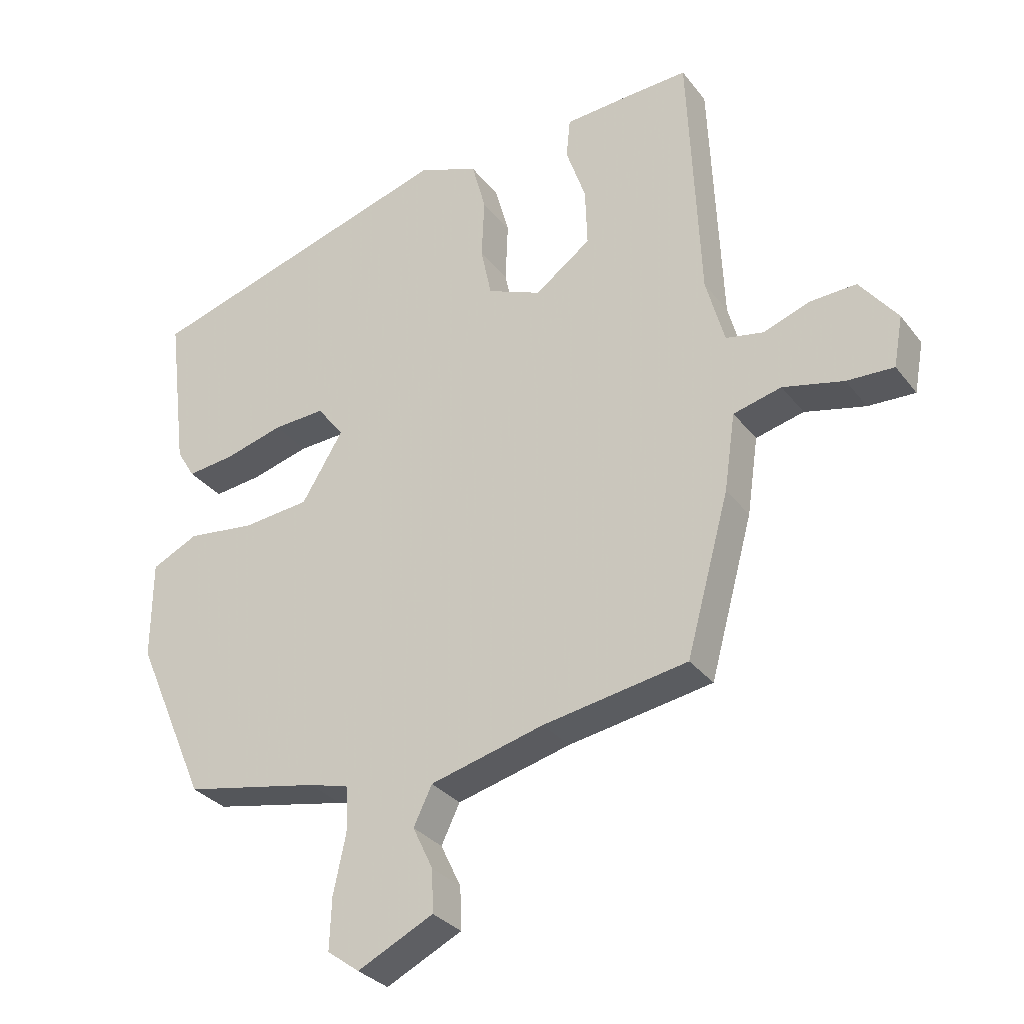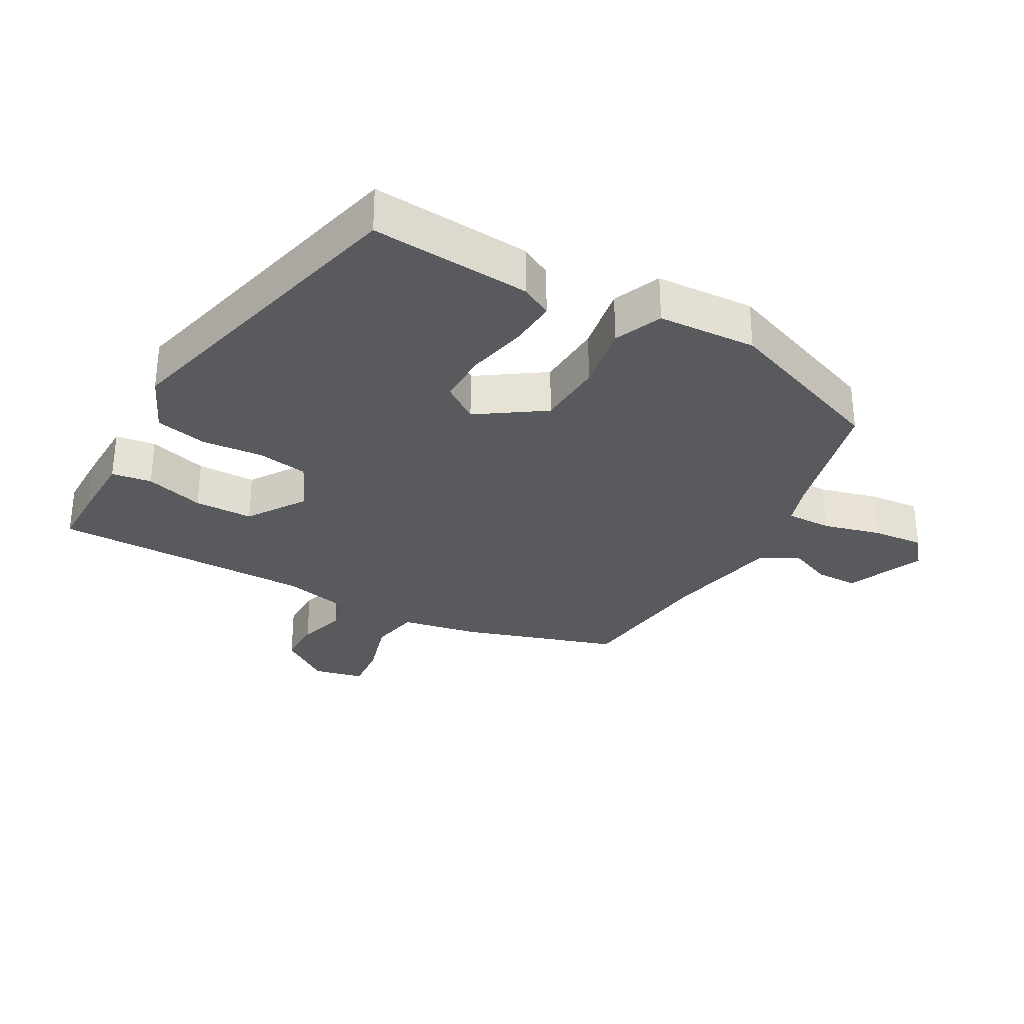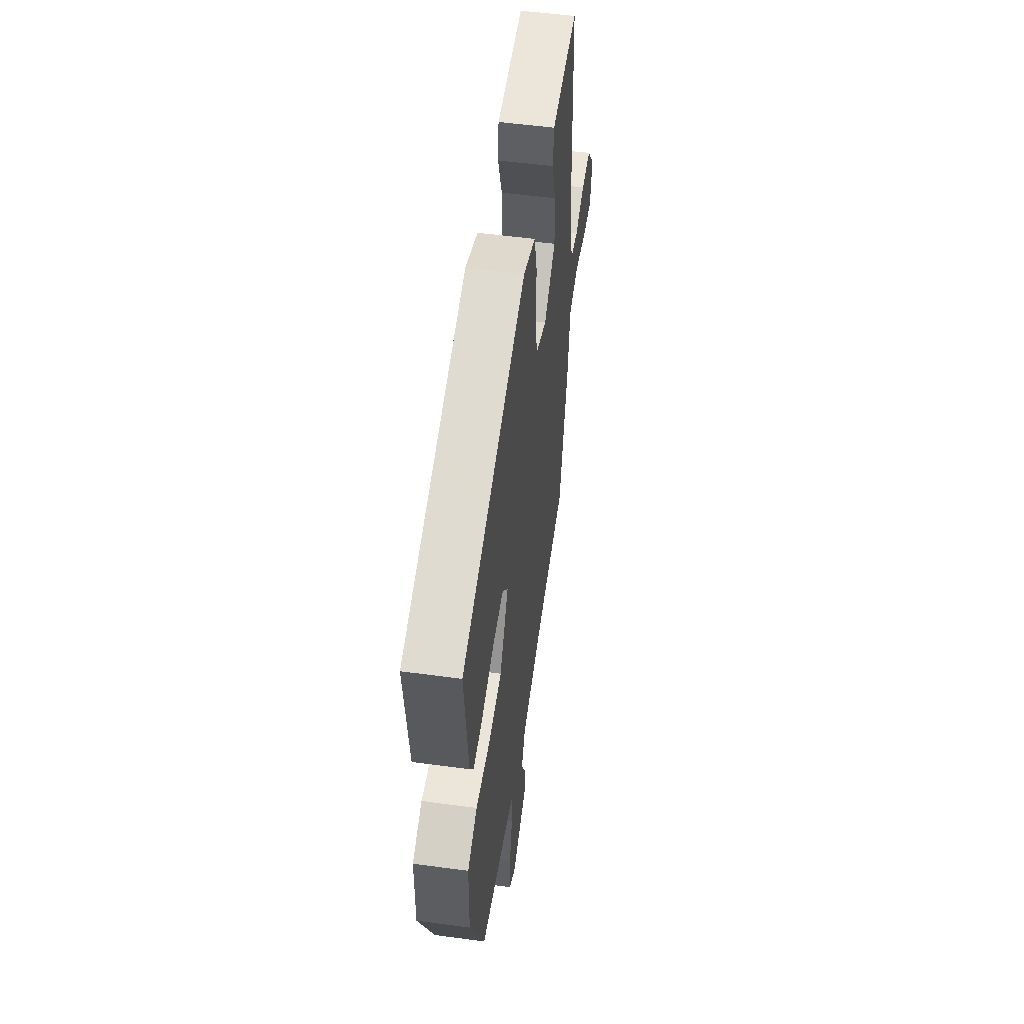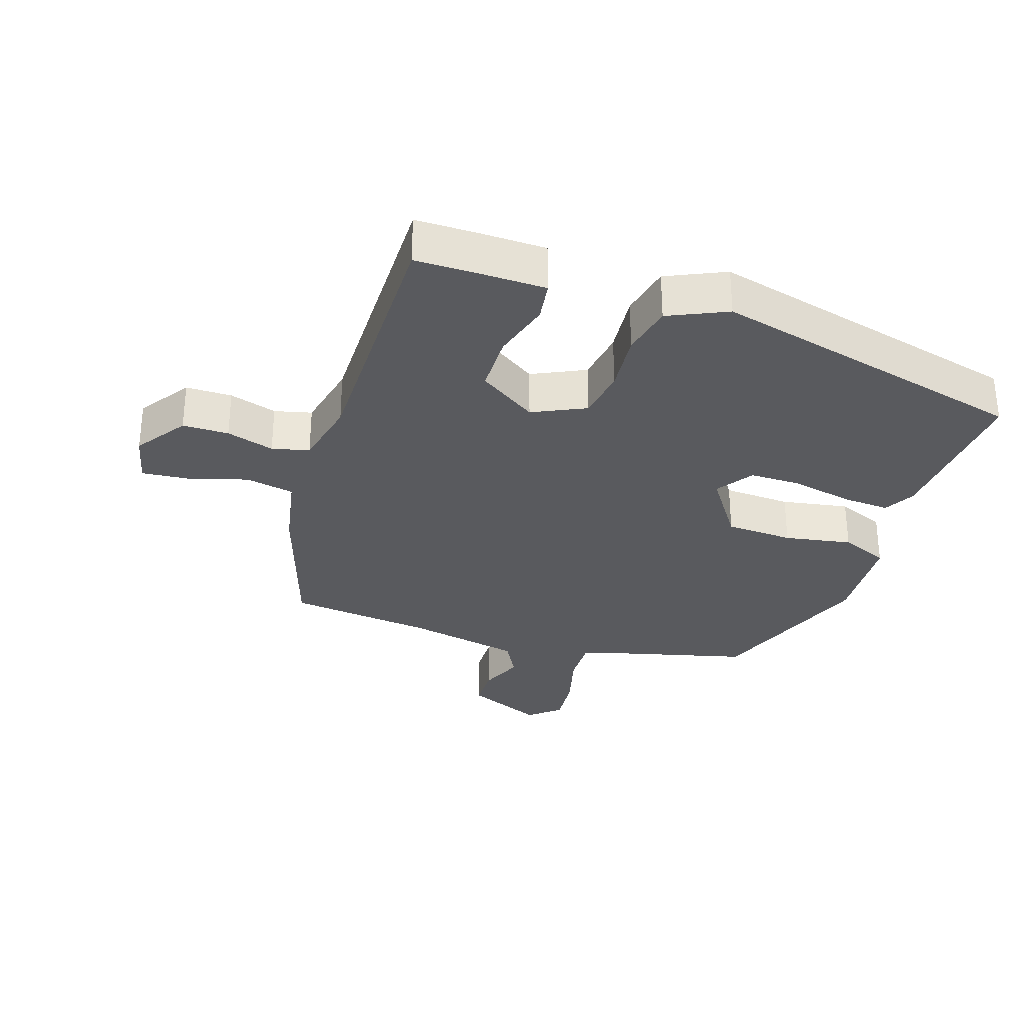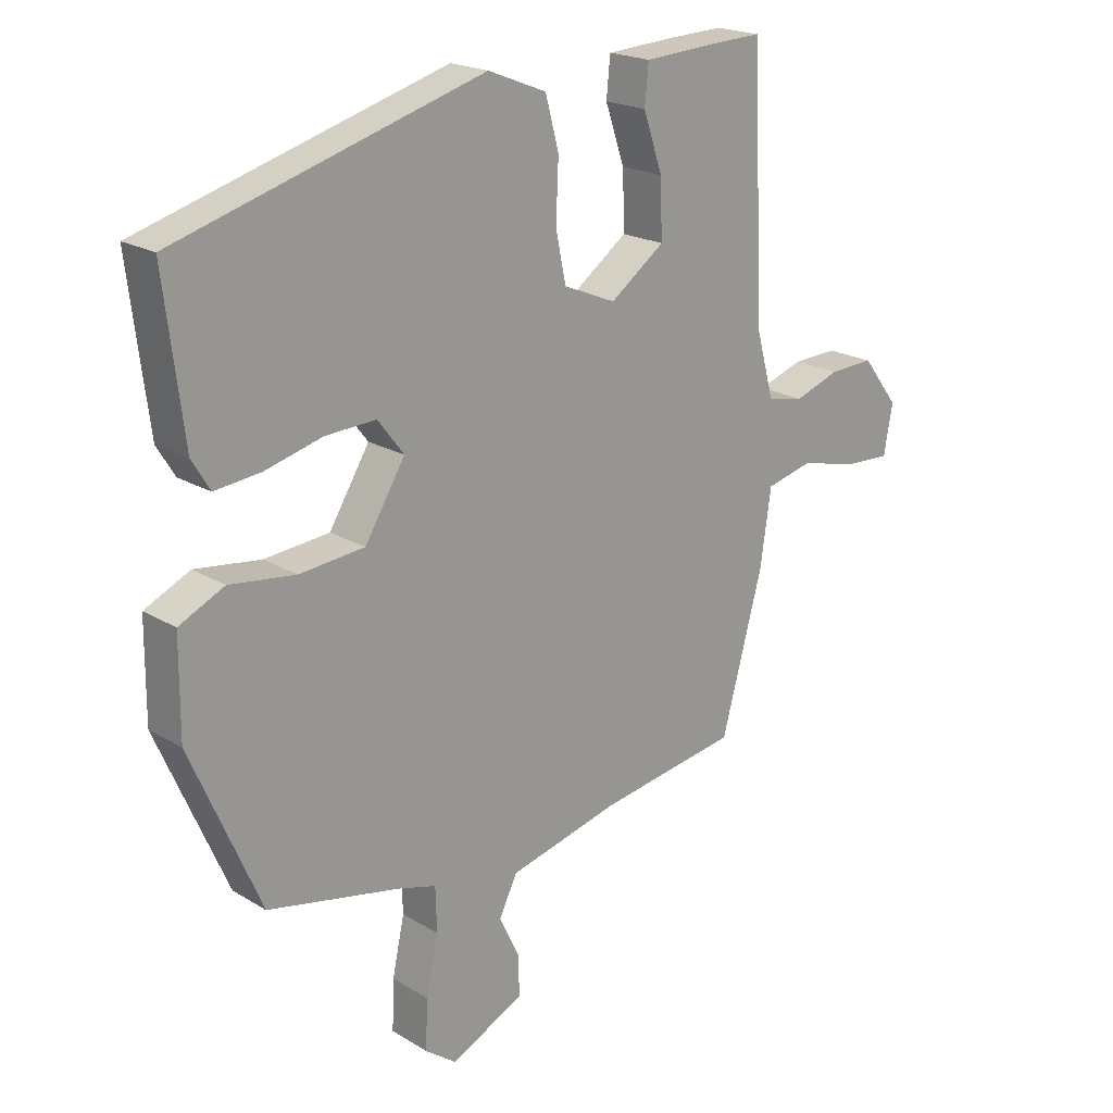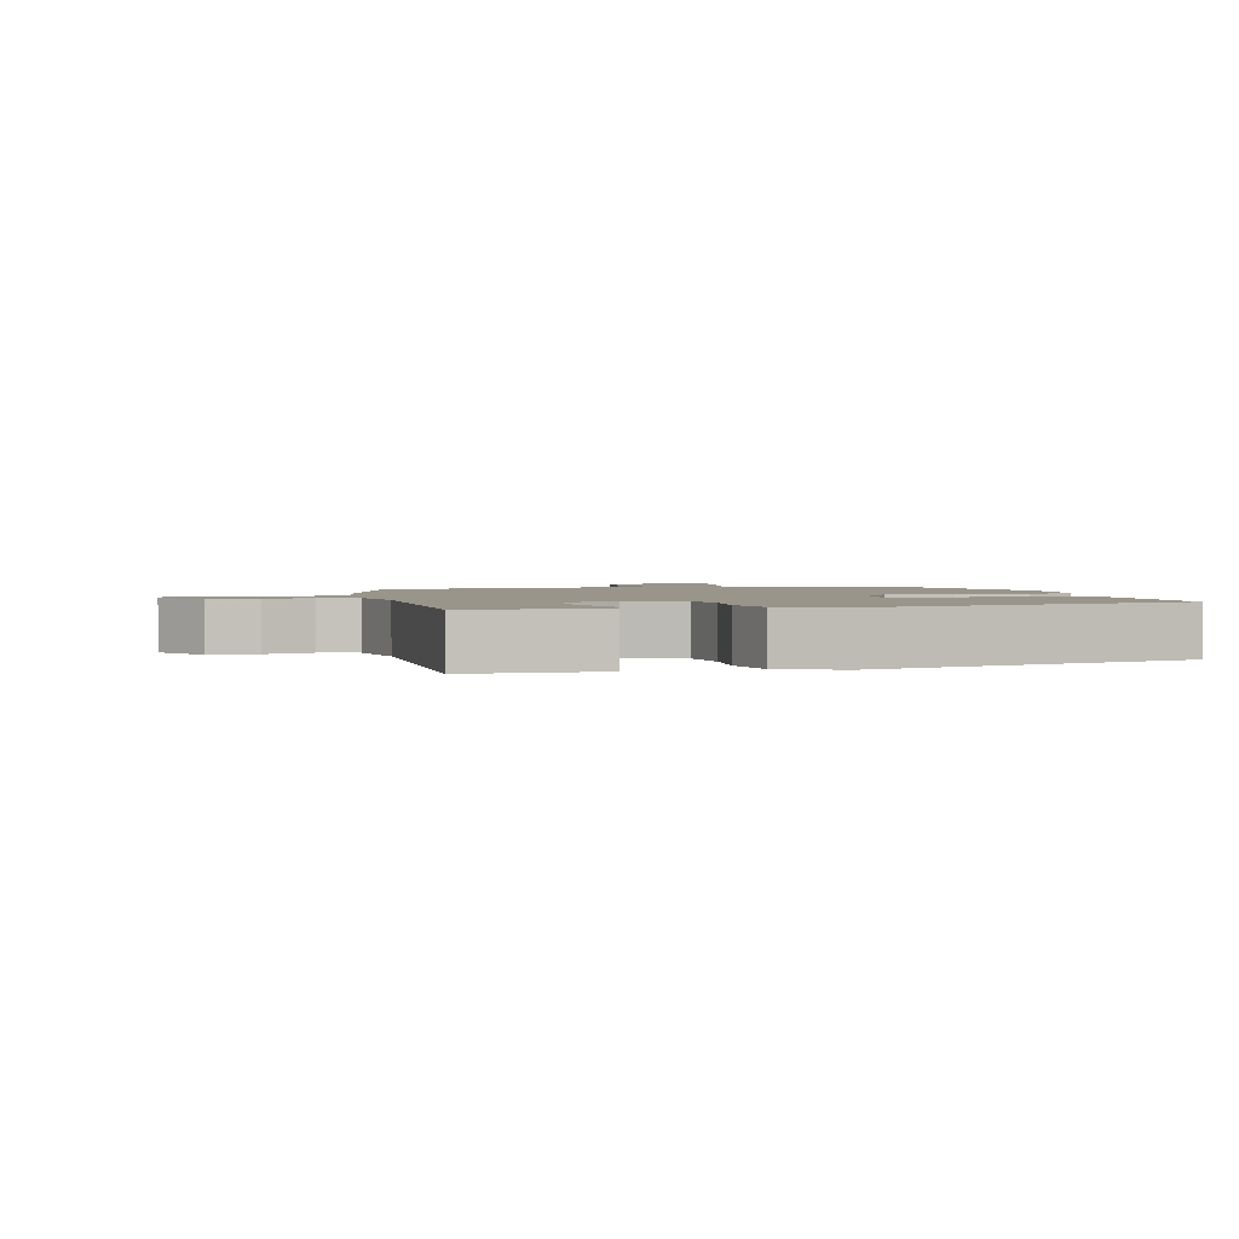
<metadata>
{"format":"obj","ext":"obj","renderer":"f3d","projection":"perspective","resolution":1024,"background":"white","views":[{"elev":-31.2,"azim":-149.1,"up":"+Z"},{"elev":-30.9,"azim":63.5,"up":"+Y"},{"elev":53.0,"azim":98.3,"up":"+Z"},{"elev":-31.4,"azim":-15.3,"up":"+Y"},{"elev":20.1,"azim":137.8,"up":"+Z"},{"elev":2.0,"azim":-10.9,"up":"+Y"}]}
</metadata>
<code>
v -0.441 0.07 0.494
v -0.351 0.07 0.49
v -0.246 0.07 0.483
v -0.24 0.07 0.422
v -0.27 0.07 0.334
v -0.273 0.07 0.245
v -0.188 0.07 0.183
v -0.106 0.07 0.217
v -0.09 0.07 0.294
v -0.094 0.07 0.386
v -0.073 0.07 0.464
v 0.018 0.07 0.5
v 0.497 0.07 0.358
v 0.467 0.07 0.116
v 0.439 0.07 0.07
v 0.367 0.07 0.078
v 0.277 0.07 0.102
v 0.198 0.07 0.106
v 0.157 0.07 0.053
v 0.22 0.07 -0.05
v 0.322 0.07 -0.06
v 0.425 0.07 -0.047
v 0.496 0.07 -0.081
v 0.497 0.07 -0.231
v 0.388 0.07 -0.481
v 0.182 0.07 -0.523
v 0.121 0.07 -0.54
v 0.119 0.07 -0.609
v 0.138 0.07 -0.698
v 0.141 0.07 -0.776
v 0.092 0.07 -0.812
v -0.023 0.07 -0.756
v -0.021 0.07 -0.692
v 0.01 0.07 -0.627
v -0.018 0.07 -0.569
v -0.191 0.07 -0.525
v -0.41 0.07 -0.489
v -0.475 0.07 -0.251
v -0.492 0.07 -0.134
v -0.565 0.07 -0.116
v -0.657 0.07 -0.138
v -0.728 0.07 -0.141
v -0.742 0.07 -0.064
v -0.685 0.07 0.01
v -0.615 0.07 0.007
v -0.544 0.07 -0.018
v -0.487 0.07 -0.007
v -0.459 0.07 0.095
v -0.441 0 0.494
v -0.351 0 0.49
v -0.246 0 0.483
v -0.24 0 0.422
v -0.27 0 0.334
v -0.273 0 0.245
v -0.188 0 0.183
v -0.106 0 0.217
v -0.09 0 0.294
v -0.094 0 0.386
v -0.073 0 0.464
v 0.018 0 0.5
v 0.497 0 0.358
v 0.467 0 0.116
v 0.439 0 0.07
v 0.367 0 0.078
v 0.277 0 0.102
v 0.198 0 0.106
v 0.157 0 0.053
v 0.22 0 -0.05
v 0.322 0 -0.06
v 0.425 0 -0.047
v 0.496 0 -0.081
v 0.497 0 -0.231
v 0.388 0 -0.481
v 0.182 0 -0.523
v 0.121 0 -0.54
v 0.119 0 -0.609
v 0.138 0 -0.698
v 0.141 0 -0.776
v 0.092 0 -0.812
v -0.023 0 -0.756
v -0.021 0 -0.692
v 0.01 0 -0.627
v -0.018 0 -0.569
v -0.191 0 -0.525
v -0.41 0 -0.489
v -0.475 0 -0.251
v -0.492 0 -0.134
v -0.565 0 -0.116
v -0.657 0 -0.138
v -0.728 0 -0.141
v -0.742 0 -0.064
v -0.685 0 0.01
v -0.615 0 0.007
v -0.544 0 -0.018
v -0.487 0 -0.007
v -0.459 0 0.095
f 44 45 46
f 43 44 46
f 42 43 46
f 41 42 46
f 40 41 46
f 39 40 46 47
f 39 47 48
f 38 39 48
f 37 38 48
f 36 37 48
f 32 33 34
f 31 32 34
f 30 31 34
f 29 30 34
f 28 29 34
f 27 28 34 35
f 36 48 1
f 35 36 1
f 27 35 1
f 26 27 1
f 24 25 26
f 23 24 26
f 22 23 26
f 21 22 26
f 15 16 17
f 14 15 17
f 13 14 17
f 12 13 17
f 11 12 17
f 10 11 17
f 9 10 17
f 8 9 17 18
f 7 8 18 19
f 3 4 5
f 2 3 5
f 1 2 5
f 1 5 6
f 26 1 6
f 20 21 26
f 7 19 20 26
f 6 7 26
f 94 93 92
f 94 92 91
f 94 91 90
f 94 90 89
f 94 89 88
f 95 94 88 87
f 96 95 87
f 96 87 86
f 96 86 85
f 96 85 84
f 82 81 80
f 82 80 79
f 82 79 78
f 82 78 77
f 82 77 76
f 83 82 76 75
f 49 96 84
f 49 84 83
f 49 83 75
f 49 75 74
f 74 73 72
f 74 72 71
f 74 71 70
f 74 70 69
f 65 64 63
f 65 63 62
f 65 62 61
f 65 61 60
f 65 60 59
f 65 59 58
f 65 58 57
f 66 65 57 56
f 67 66 56 55
f 53 52 51
f 53 51 50
f 53 50 49
f 54 53 49
f 54 49 74
f 74 69 68
f 74 68 67 55
f 74 55 54
f 1 49 50 2
f 2 50 51 3
f 3 51 52 4
f 4 52 53 5
f 5 53 54 6
f 6 54 55 7
f 7 55 56 8
f 8 56 57 9
f 9 57 58 10
f 10 58 59 11
f 11 59 60 12
f 12 60 61 13
f 13 61 62 14
f 14 62 63 15
f 15 63 64 16
f 16 64 65 17
f 17 65 66 18
f 18 66 67 19
f 19 67 68 20
f 20 68 69 21
f 21 69 70 22
f 22 70 71 23
f 23 71 72 24
f 24 72 73 25
f 25 73 74 26
f 26 74 75 27
f 27 75 76 28
f 28 76 77 29
f 29 77 78 30
f 30 78 79 31
f 31 79 80 32
f 32 80 81 33
f 33 81 82 34
f 34 82 83 35
f 35 83 84 36
f 36 84 85 37
f 37 85 86 38
f 38 86 87 39
f 39 87 88 40
f 40 88 89 41
f 41 89 90 42
f 42 90 91 43
f 43 91 92 44
f 44 92 93 45
f 45 93 94 46
f 46 94 95 47
f 47 95 96 48
f 48 96 49 1

</code>
